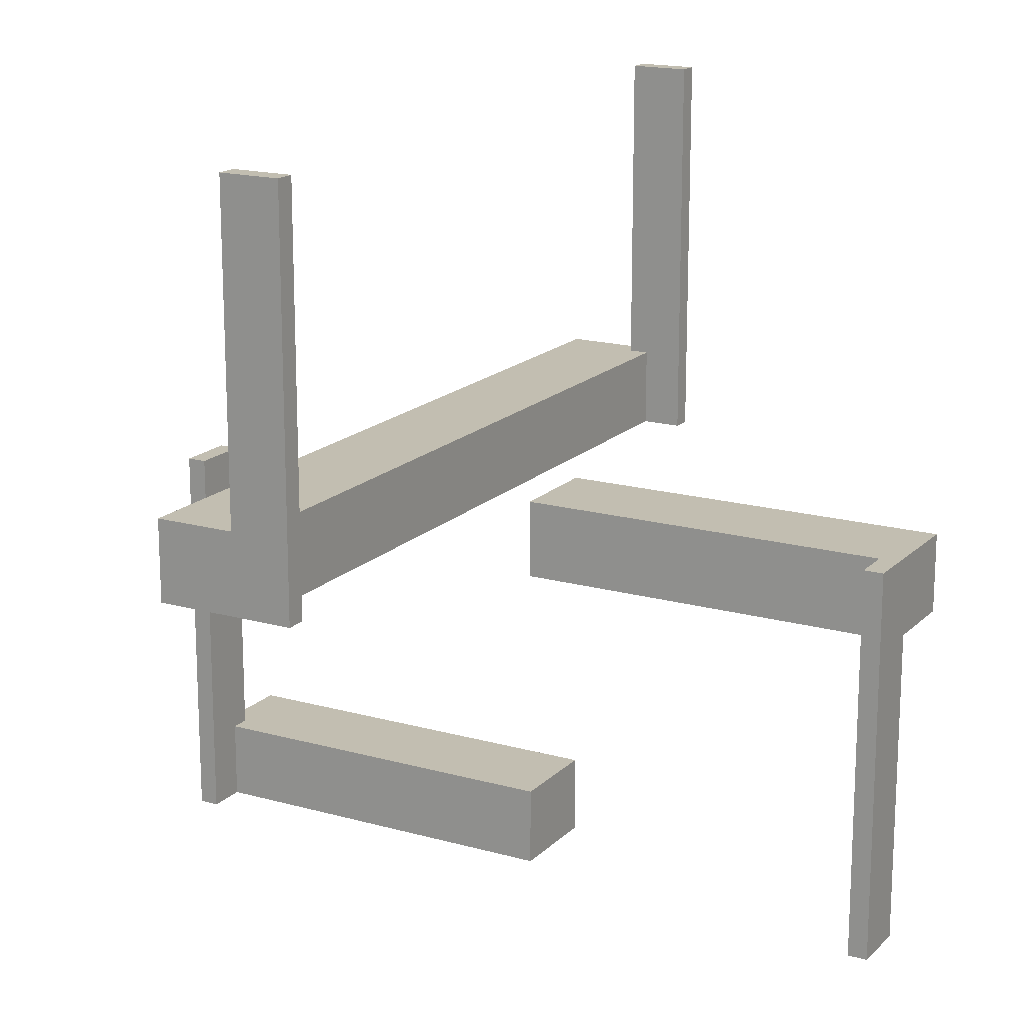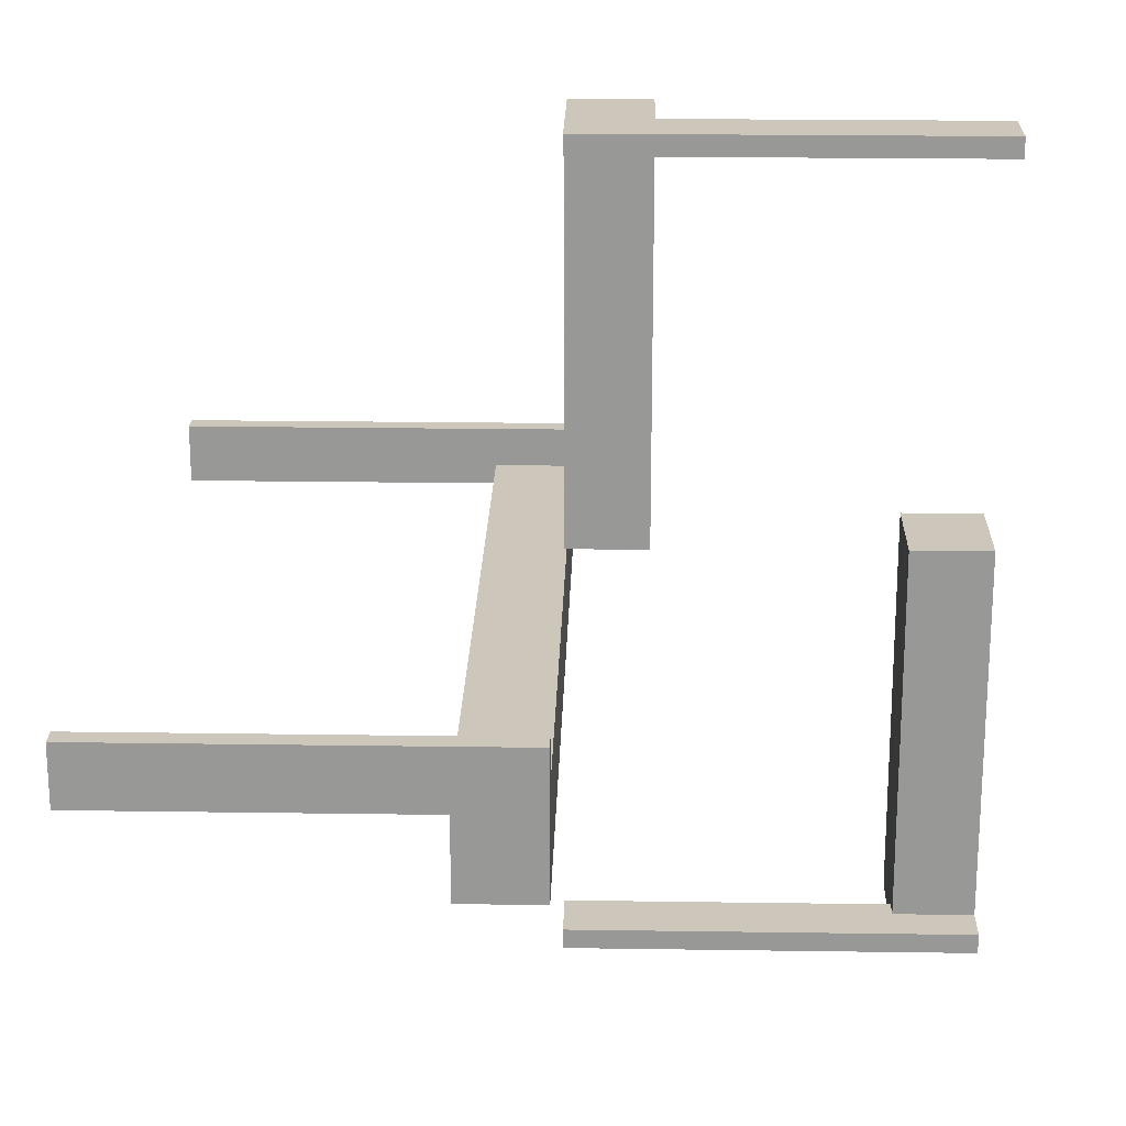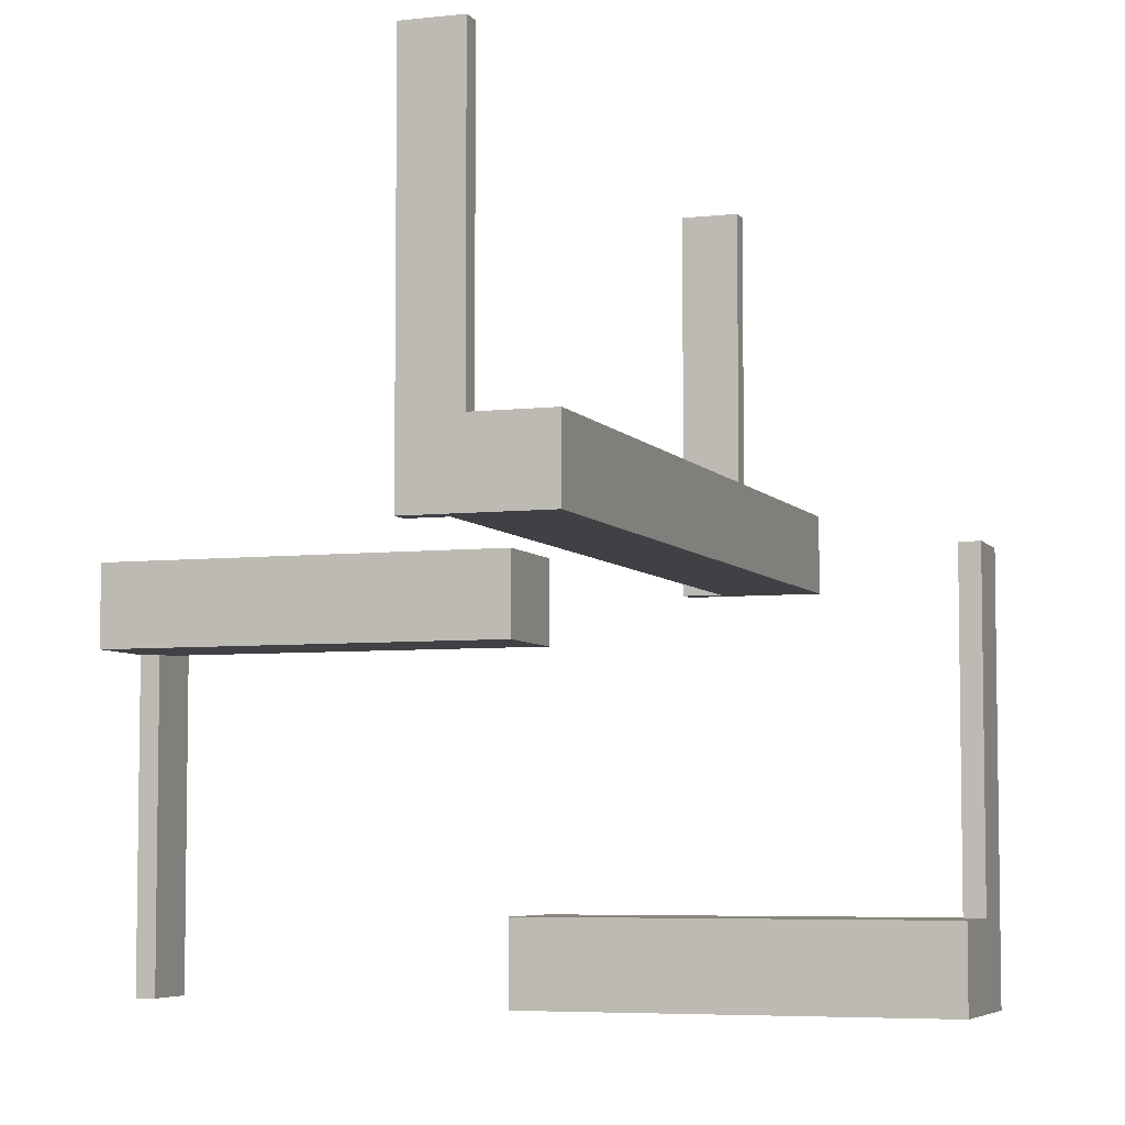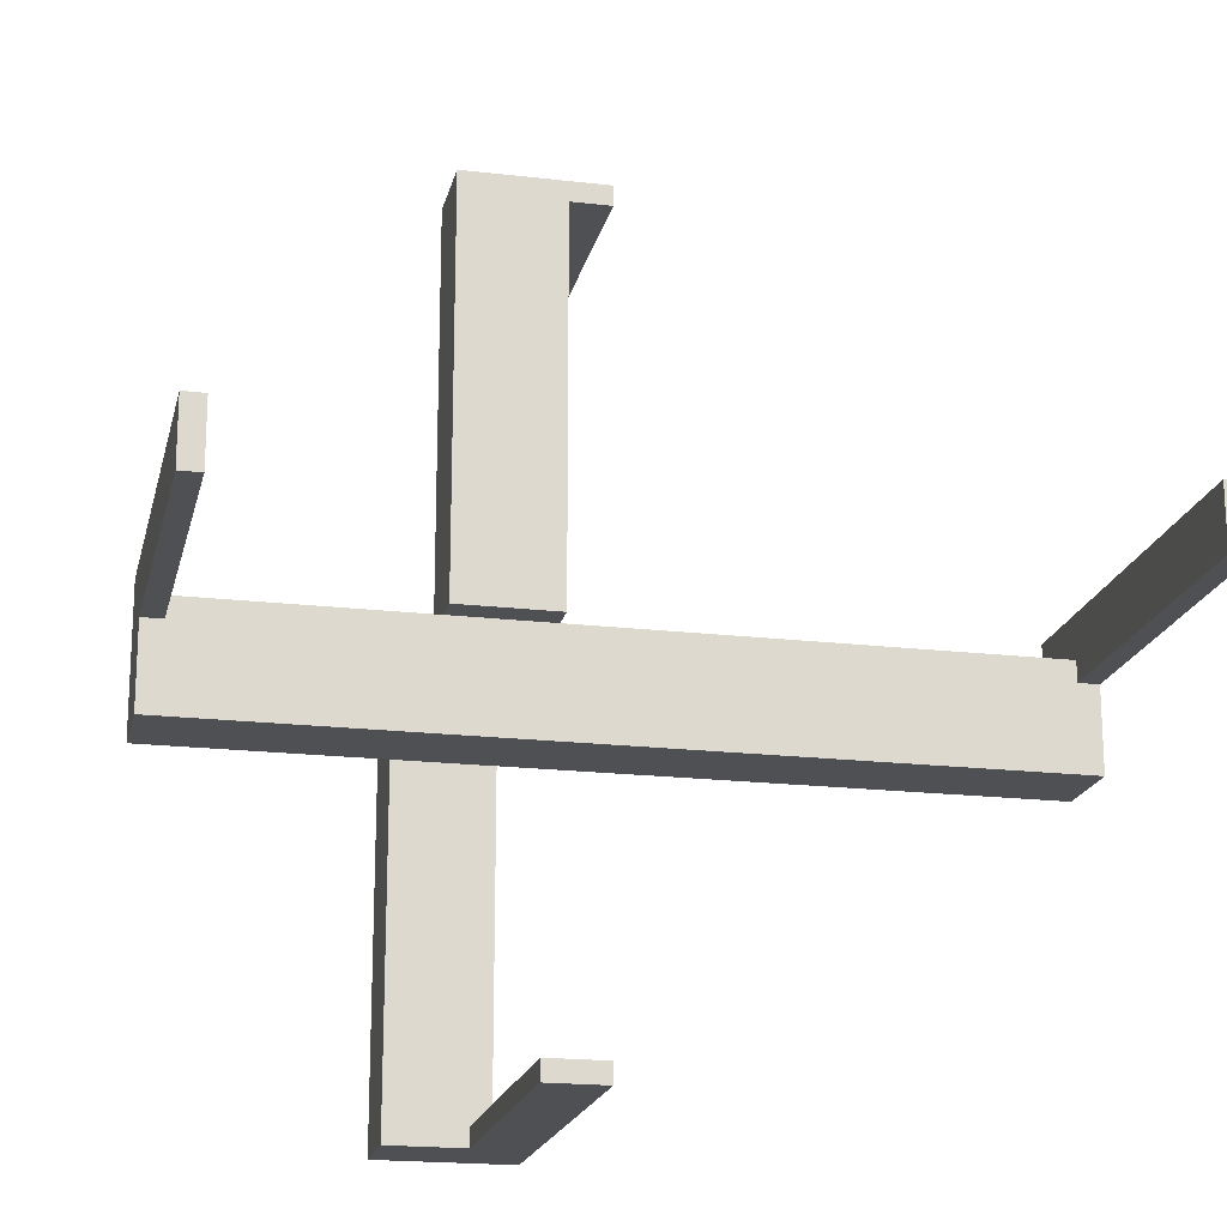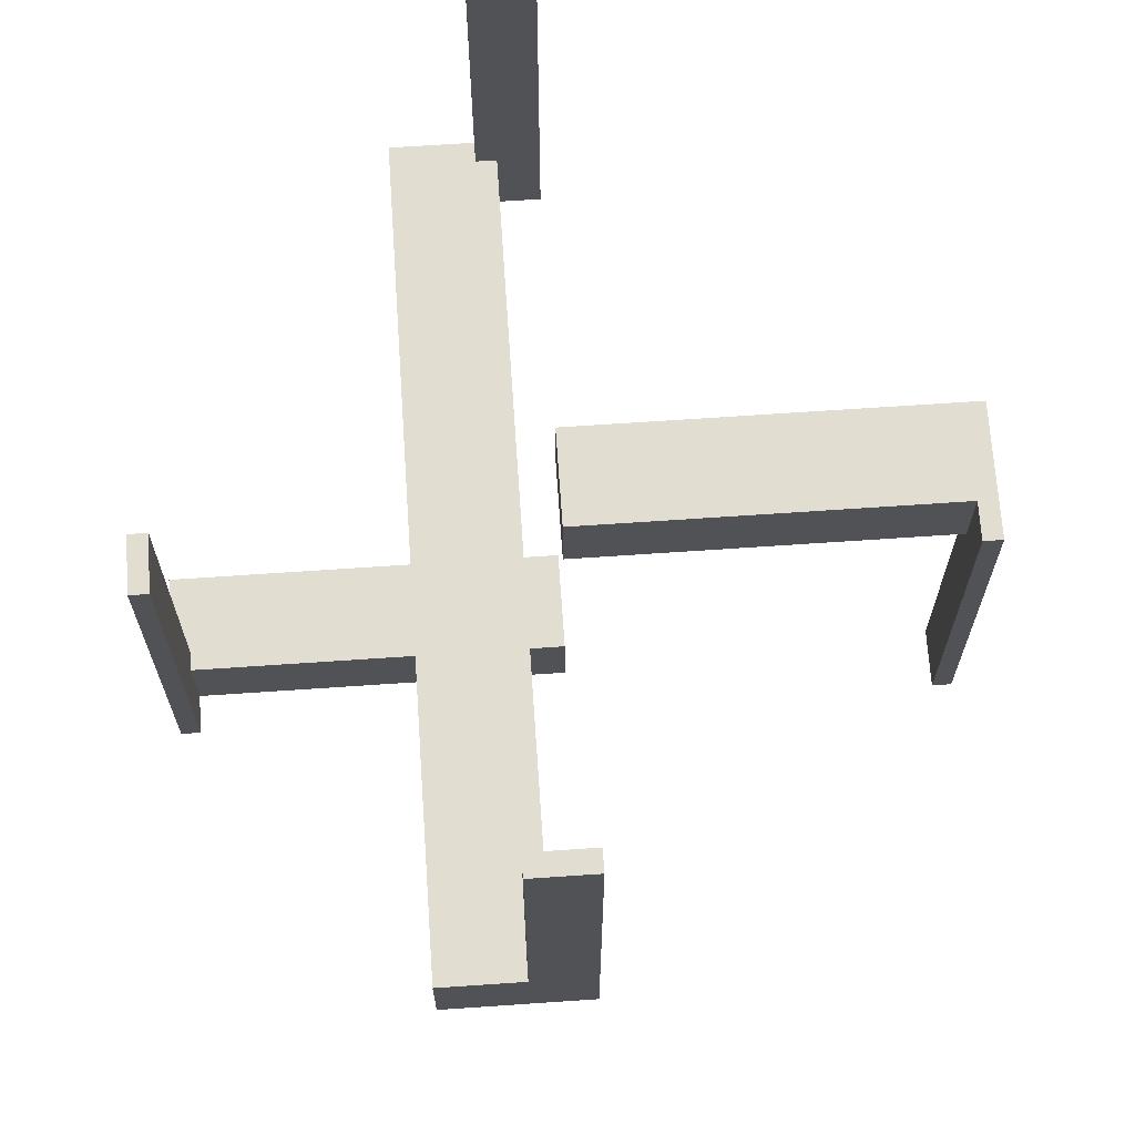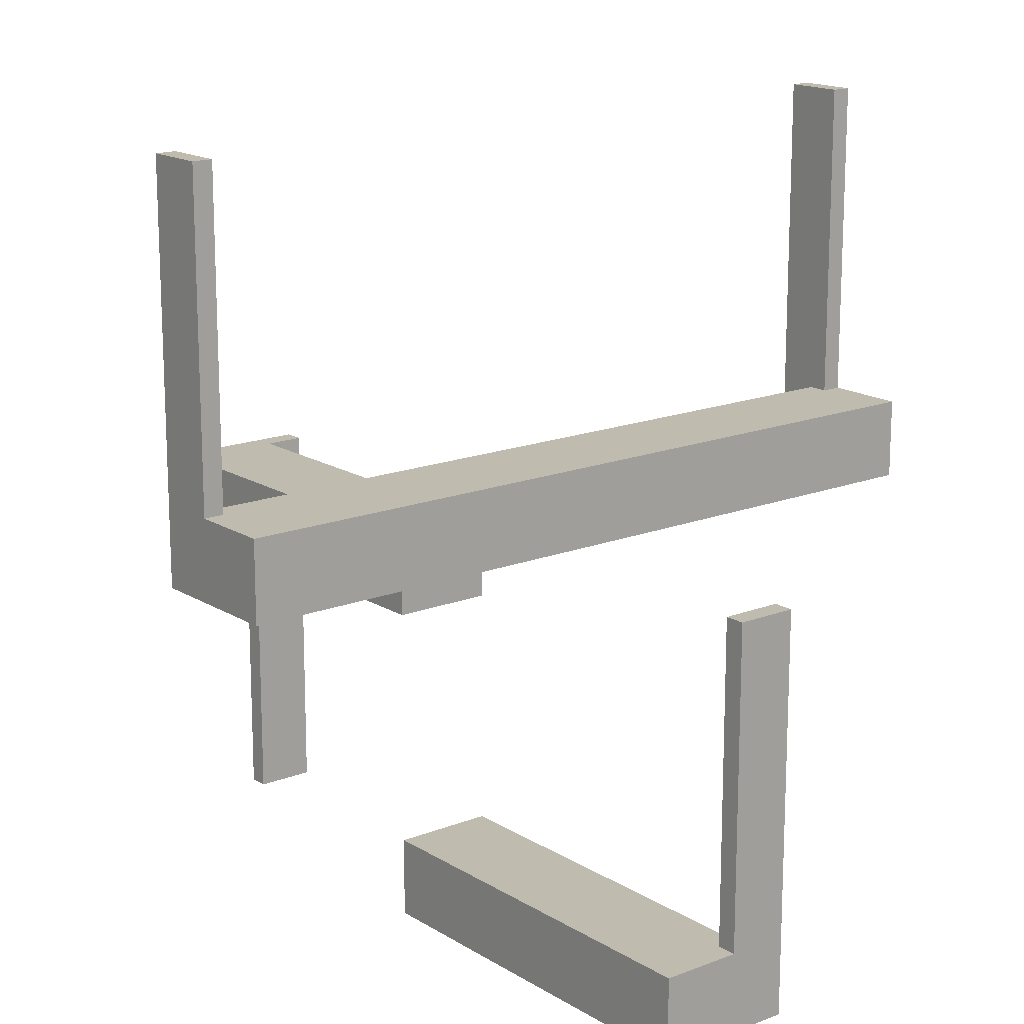
<metadata>
{"format":"obj","ext":"obj","renderer":"f3d","projection":"perspective","resolution":1024,"background":"white","views":[{"elev":17.1,"azim":119.4,"up":"+Z"},{"elev":21.4,"azim":91.5,"up":"+Y"},{"elev":-5.6,"azim":-70.6,"up":"+Z"},{"elev":-19.1,"azim":-12.5,"up":"+Y"},{"elev":68.5,"azim":86.1,"up":"+Z"},{"elev":16.2,"azim":-38.7,"up":"+Z"}]}
</metadata>
<code>
v 0 -0.475 0
v 0 -0.475 -0.5
v 0 -0.5 0
v 0 -0.5 -0.5
v 0 0.5 0
v 0 0.5 -0.5
v 0 -0.175 0
v 0 -0.175 0.1
v 0 -0.05 0
v 0 -0.05 0.1
v 0 0.475 0
v 0 0.475 -0.5
v -0.075 -0.475 0
v -0.075 -0.475 -0.5
v -0.075 -0.475 -0.4
v -0.075 -0.5 0
v -0.075 -0.5 -0.5
v -0.075 -0.5 -0.4
v -0.075 0.5 0
v -0.075 0.5 -0.5
v -0.075 0.5 -0.1
v -0.075 0.475 0
v -0.075 0.475 -0.5
v -0.075 0.475 -0.1
v -0.475 0 0
v -0.475 0 0.5
v -0.475 -0.075 0
v -0.475 -0.075 0.1
v -0.475 -0.075 0.5
v -0.475 -0.05 0
v -0.475 -0.05 0.1
v -0.5 0 0
v -0.5 0 0.5
v -0.5 -0.075 0
v -0.5 -0.075 0.1
v -0.5 -0.075 0.5
v -0.5 -0.175 0
v -0.5 -0.175 0.1
v 0.5 0 0
v 0.5 0 0.5
v 0.5 -0.075 0
v 0.5 -0.075 0.1
v 0.5 -0.075 0.5
v 0.5 -0.175 0
v 0.5 -0.175 0.1
v -0.175 0 -0.5
v -0.175 0 -0.4
v -0.175 -0.5 -0.5
v -0.175 -0.5 -0.4
v -0.175 0.5 0
v -0.175 0.5 -0.1
v -0.175 -0.002063 0
v -0.175 -0.002063 -0.1
v -0.05 0 -0.5
v -0.05 0 -0.4
v -0.05 -0.475 -0.5
v -0.05 -0.475 -0.4
v -0.05 0.475 0
v -0.05 0.475 -0.1
v -0.05 -0.002063 0
v -0.05 -0.002063 -0.1
v 0.475 0 0
v 0.475 0 0.5
v 0.475 -0.075 0
v 0.475 -0.075 0.1
v 0.475 -0.075 0.5
v 0.475 -0.05 0
v 0.475 -0.05 0.1
f 55 54 46
f 46 47 55
f 18 49 48
f 48 17 18
f 49 47 46
f 46 48 49
f 56 54 55
f 55 57 56
f 49 18 15
f 47 49 15
f 15 55 47
f 57 55 15
f 15 18 17
f 17 14 15
f 15 14 56
f 56 57 15
f 14 17 48
f 46 54 14
f 56 14 54
f 48 46 14
f 13 14 17
f 17 16 13
f 1 3 4
f 4 2 1
f 13 1 2
f 2 14 13
f 14 2 4
f 4 17 14
f 17 4 3
f 3 16 17
f 16 3 1
f 1 13 16
f 55 54 46
f 46 47 55
f 18 49 48
f 48 17 18
f 49 47 46
f 46 48 49
f 56 54 55
f 55 57 56
f 49 18 15
f 47 49 15
f 15 55 47
f 57 55 15
f 15 18 17
f 17 14 15
f 15 14 56
f 56 57 15
f 14 17 48
f 46 54 14
f 56 14 54
f 48 46 14
f 13 14 17
f 17 16 13
f 1 3 4
f 4 2 1
f 13 1 2
f 2 14 13
f 14 2 4
f 4 17 14
f 17 4 3
f 3 16 17
f 16 3 1
f 1 13 16
f 10 8 7
f 7 9 10
f 35 34 37
f 37 38 35
f 38 37 7
f 7 8 38
f 30 31 10
f 10 9 30
f 38 28 35
f 8 28 38
f 28 8 10
f 31 28 10
f 28 27 34
f 34 35 28
f 28 31 30
f 30 27 28
f 27 37 34
f 7 27 9
f 30 9 27
f 37 27 7
f 29 36 34
f 34 27 29
f 26 25 32
f 32 33 26
f 29 27 25
f 25 26 29
f 27 34 32
f 32 25 27
f 34 36 33
f 33 32 34
f 36 29 26
f 26 33 36
f 53 51 50
f 50 52 53
f 22 52 50
f 19 22 50
f 60 22 58
f 52 22 60
f 60 58 59
f 59 61 60
f 61 59 24
f 53 61 24
f 24 51 53
f 21 51 24
f 61 53 52
f 52 60 61
f 22 19 21
f 21 24 22
f 22 24 59
f 59 58 22
f 21 19 50
f 50 51 21
f 22 23 20
f 20 19 22
f 11 5 6
f 6 12 11
f 22 11 12
f 12 23 22
f 23 12 6
f 6 20 23
f 20 6 5
f 5 19 20
f 19 5 11
f 11 22 19
f 22 23 20
f 20 19 22
f 11 5 6
f 6 12 11
f 22 11 12
f 12 23 22
f 23 12 6
f 6 20 23
f 20 6 5
f 5 19 20
f 19 5 11
f 11 22 19
f 7 44 45
f 45 8 7
f 44 41 42
f 42 45 44
f 7 8 10
f 10 9 7
f 64 65 42
f 42 41 64
f 64 67 68
f 68 65 64
f 8 45 65
f 42 65 45
f 10 8 65
f 65 68 10
f 10 68 67
f 67 9 10
f 64 9 67
f 7 64 44
f 41 44 64
f 9 64 7
f 64 41 43
f 43 66 64
f 62 63 40
f 40 39 62
f 64 66 63
f 63 62 64
f 66 43 40
f 40 63 66
f 43 41 39
f 39 40 43
f 41 64 62
f 62 39 41

</code>
